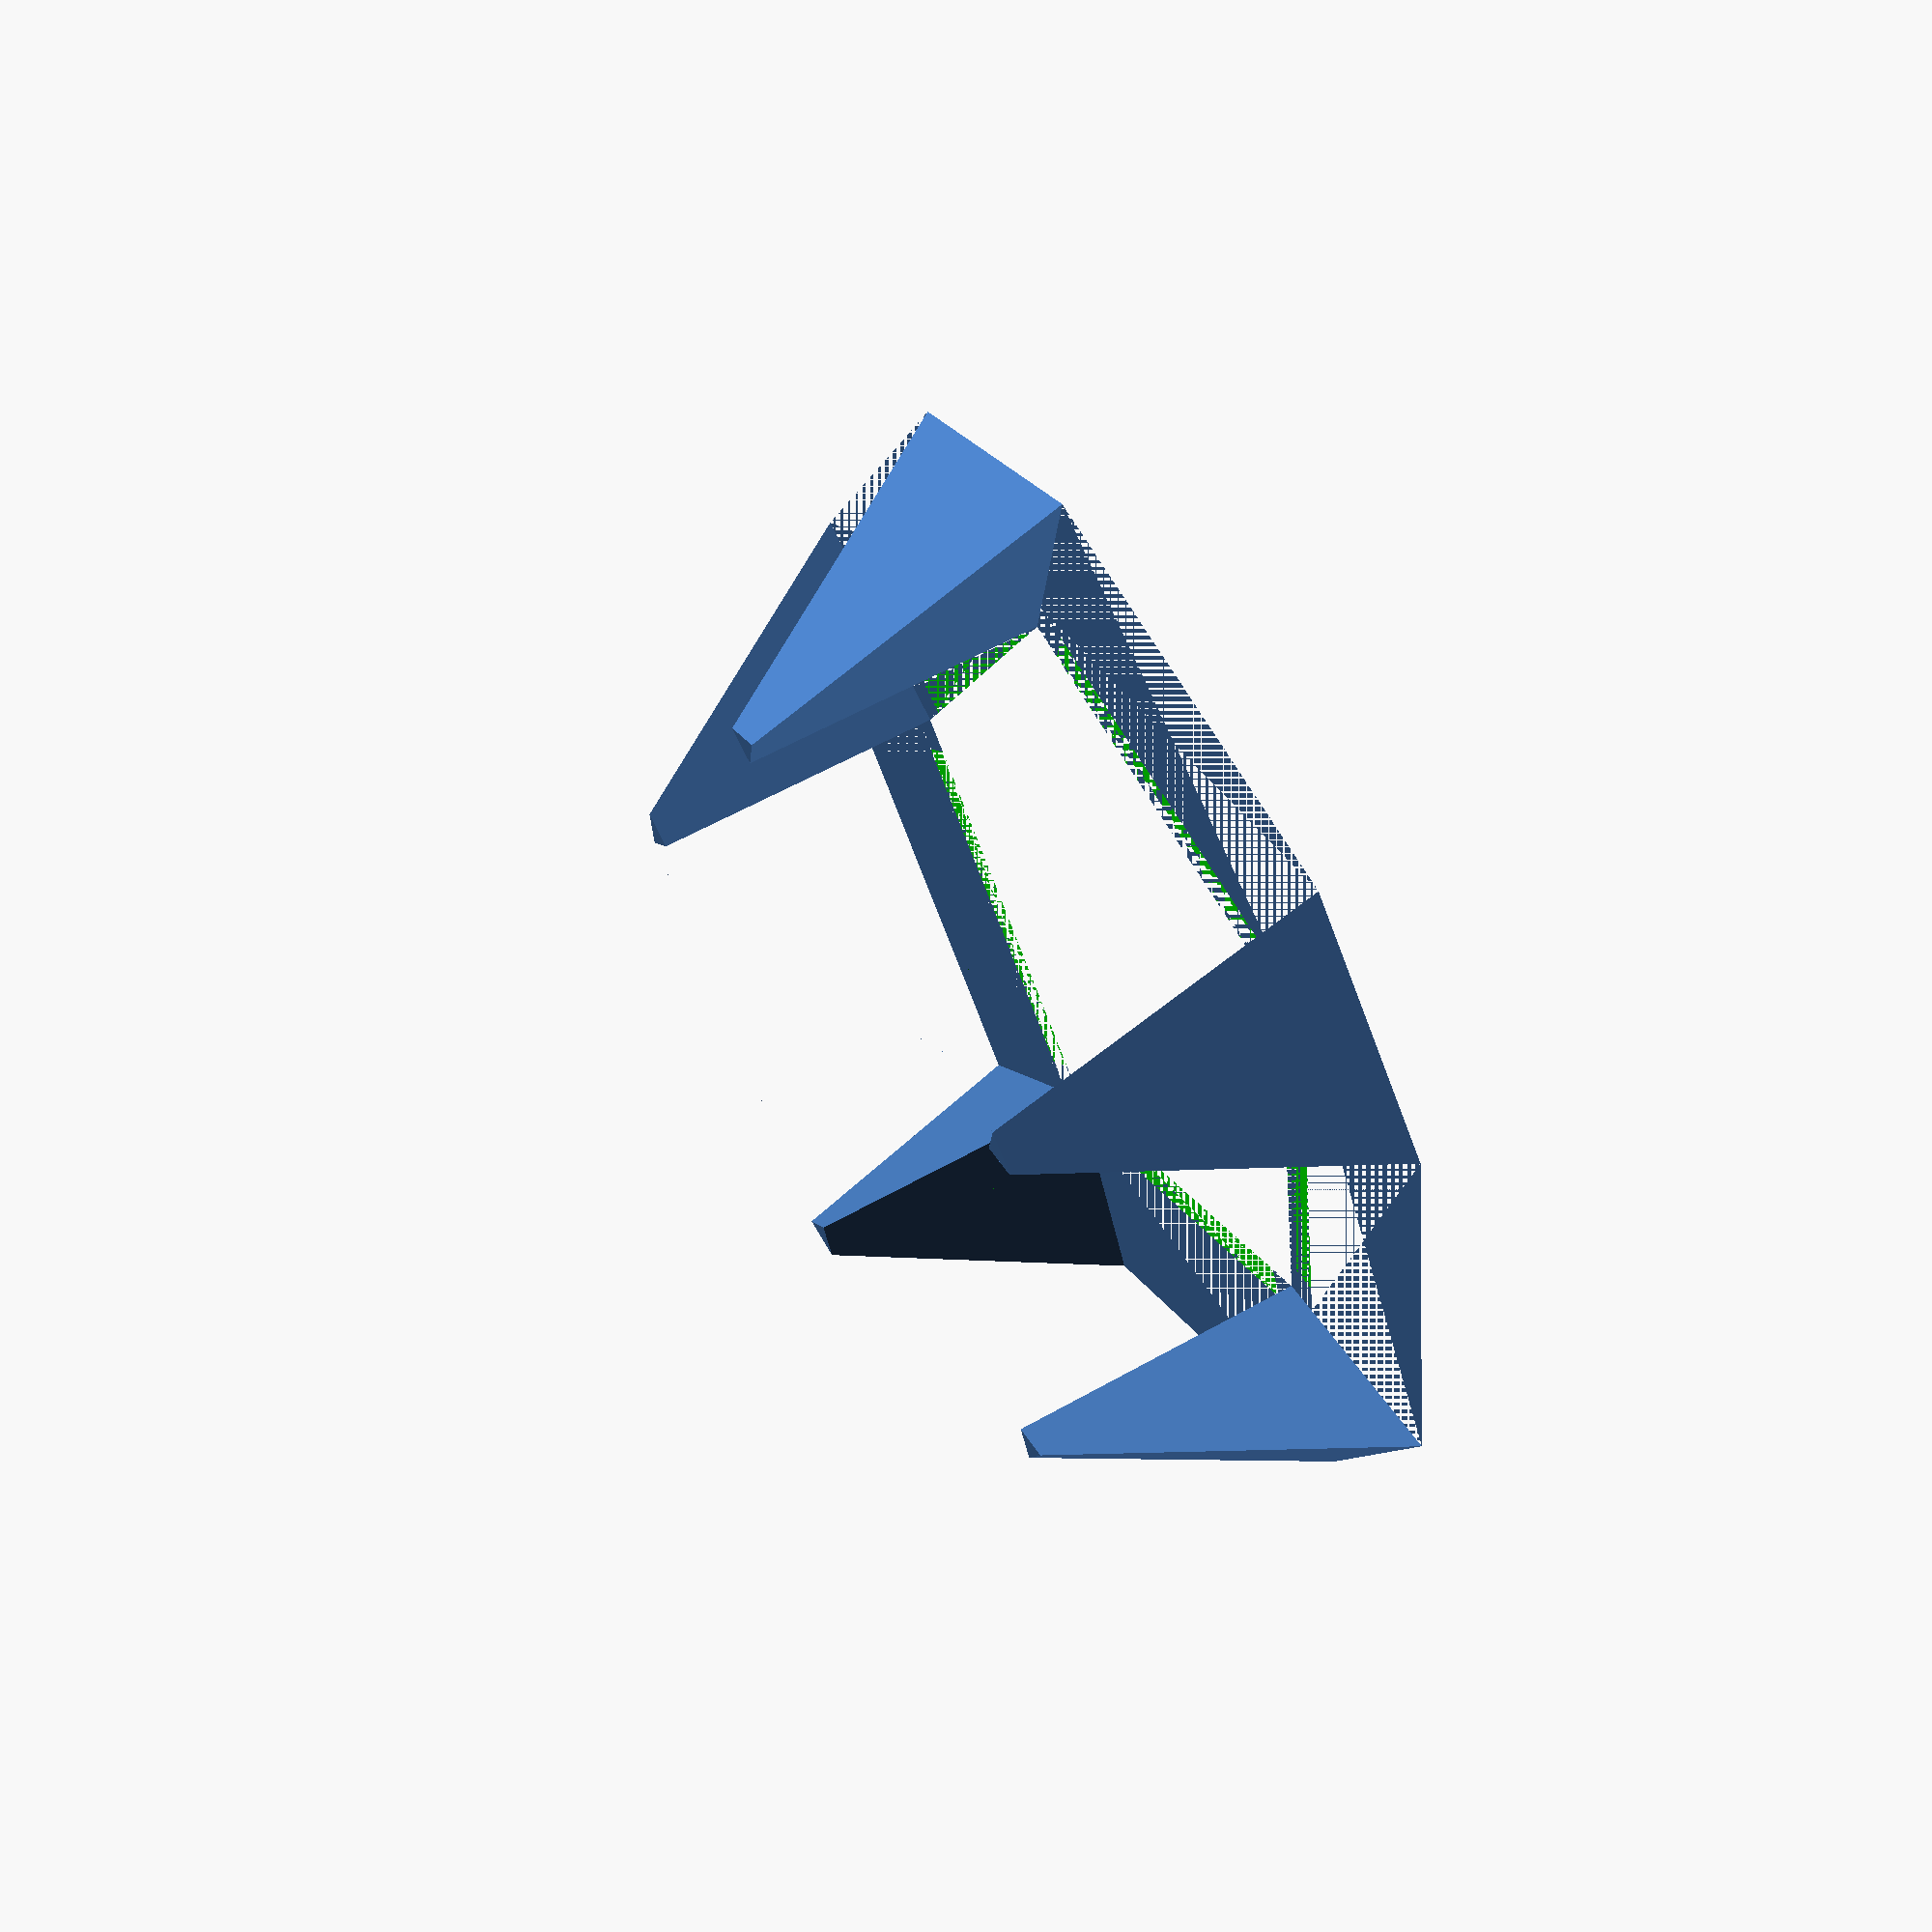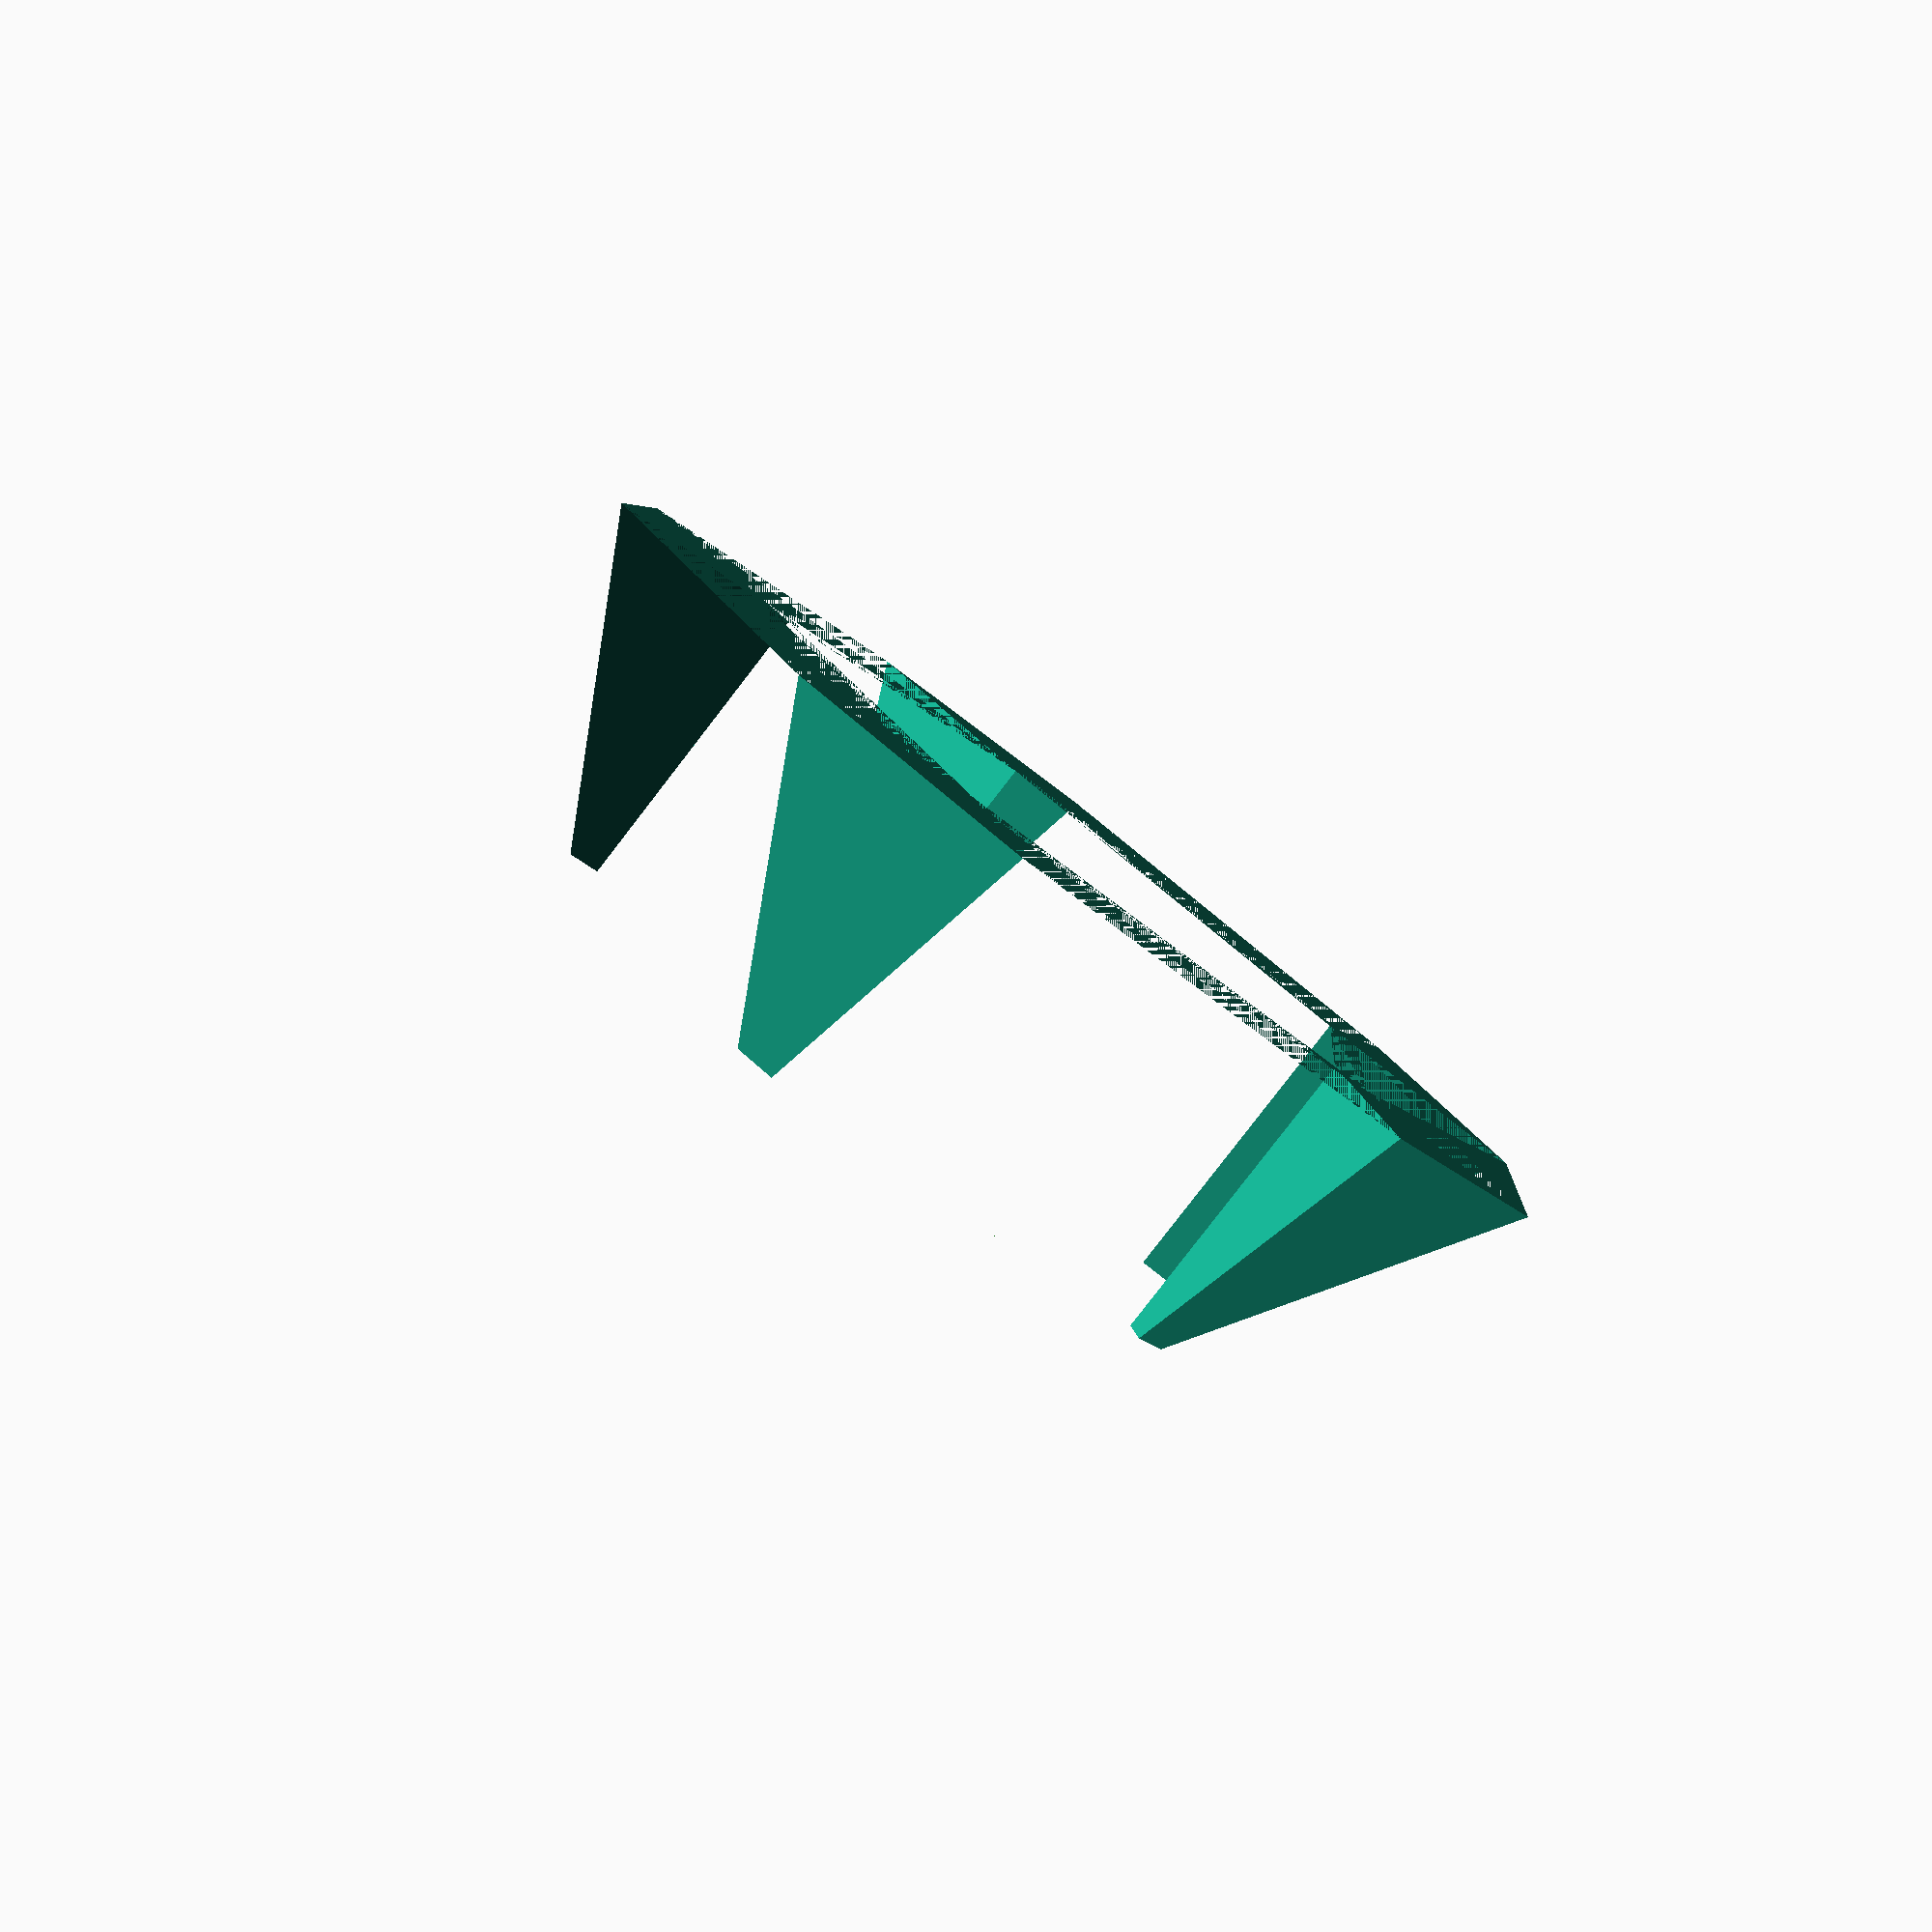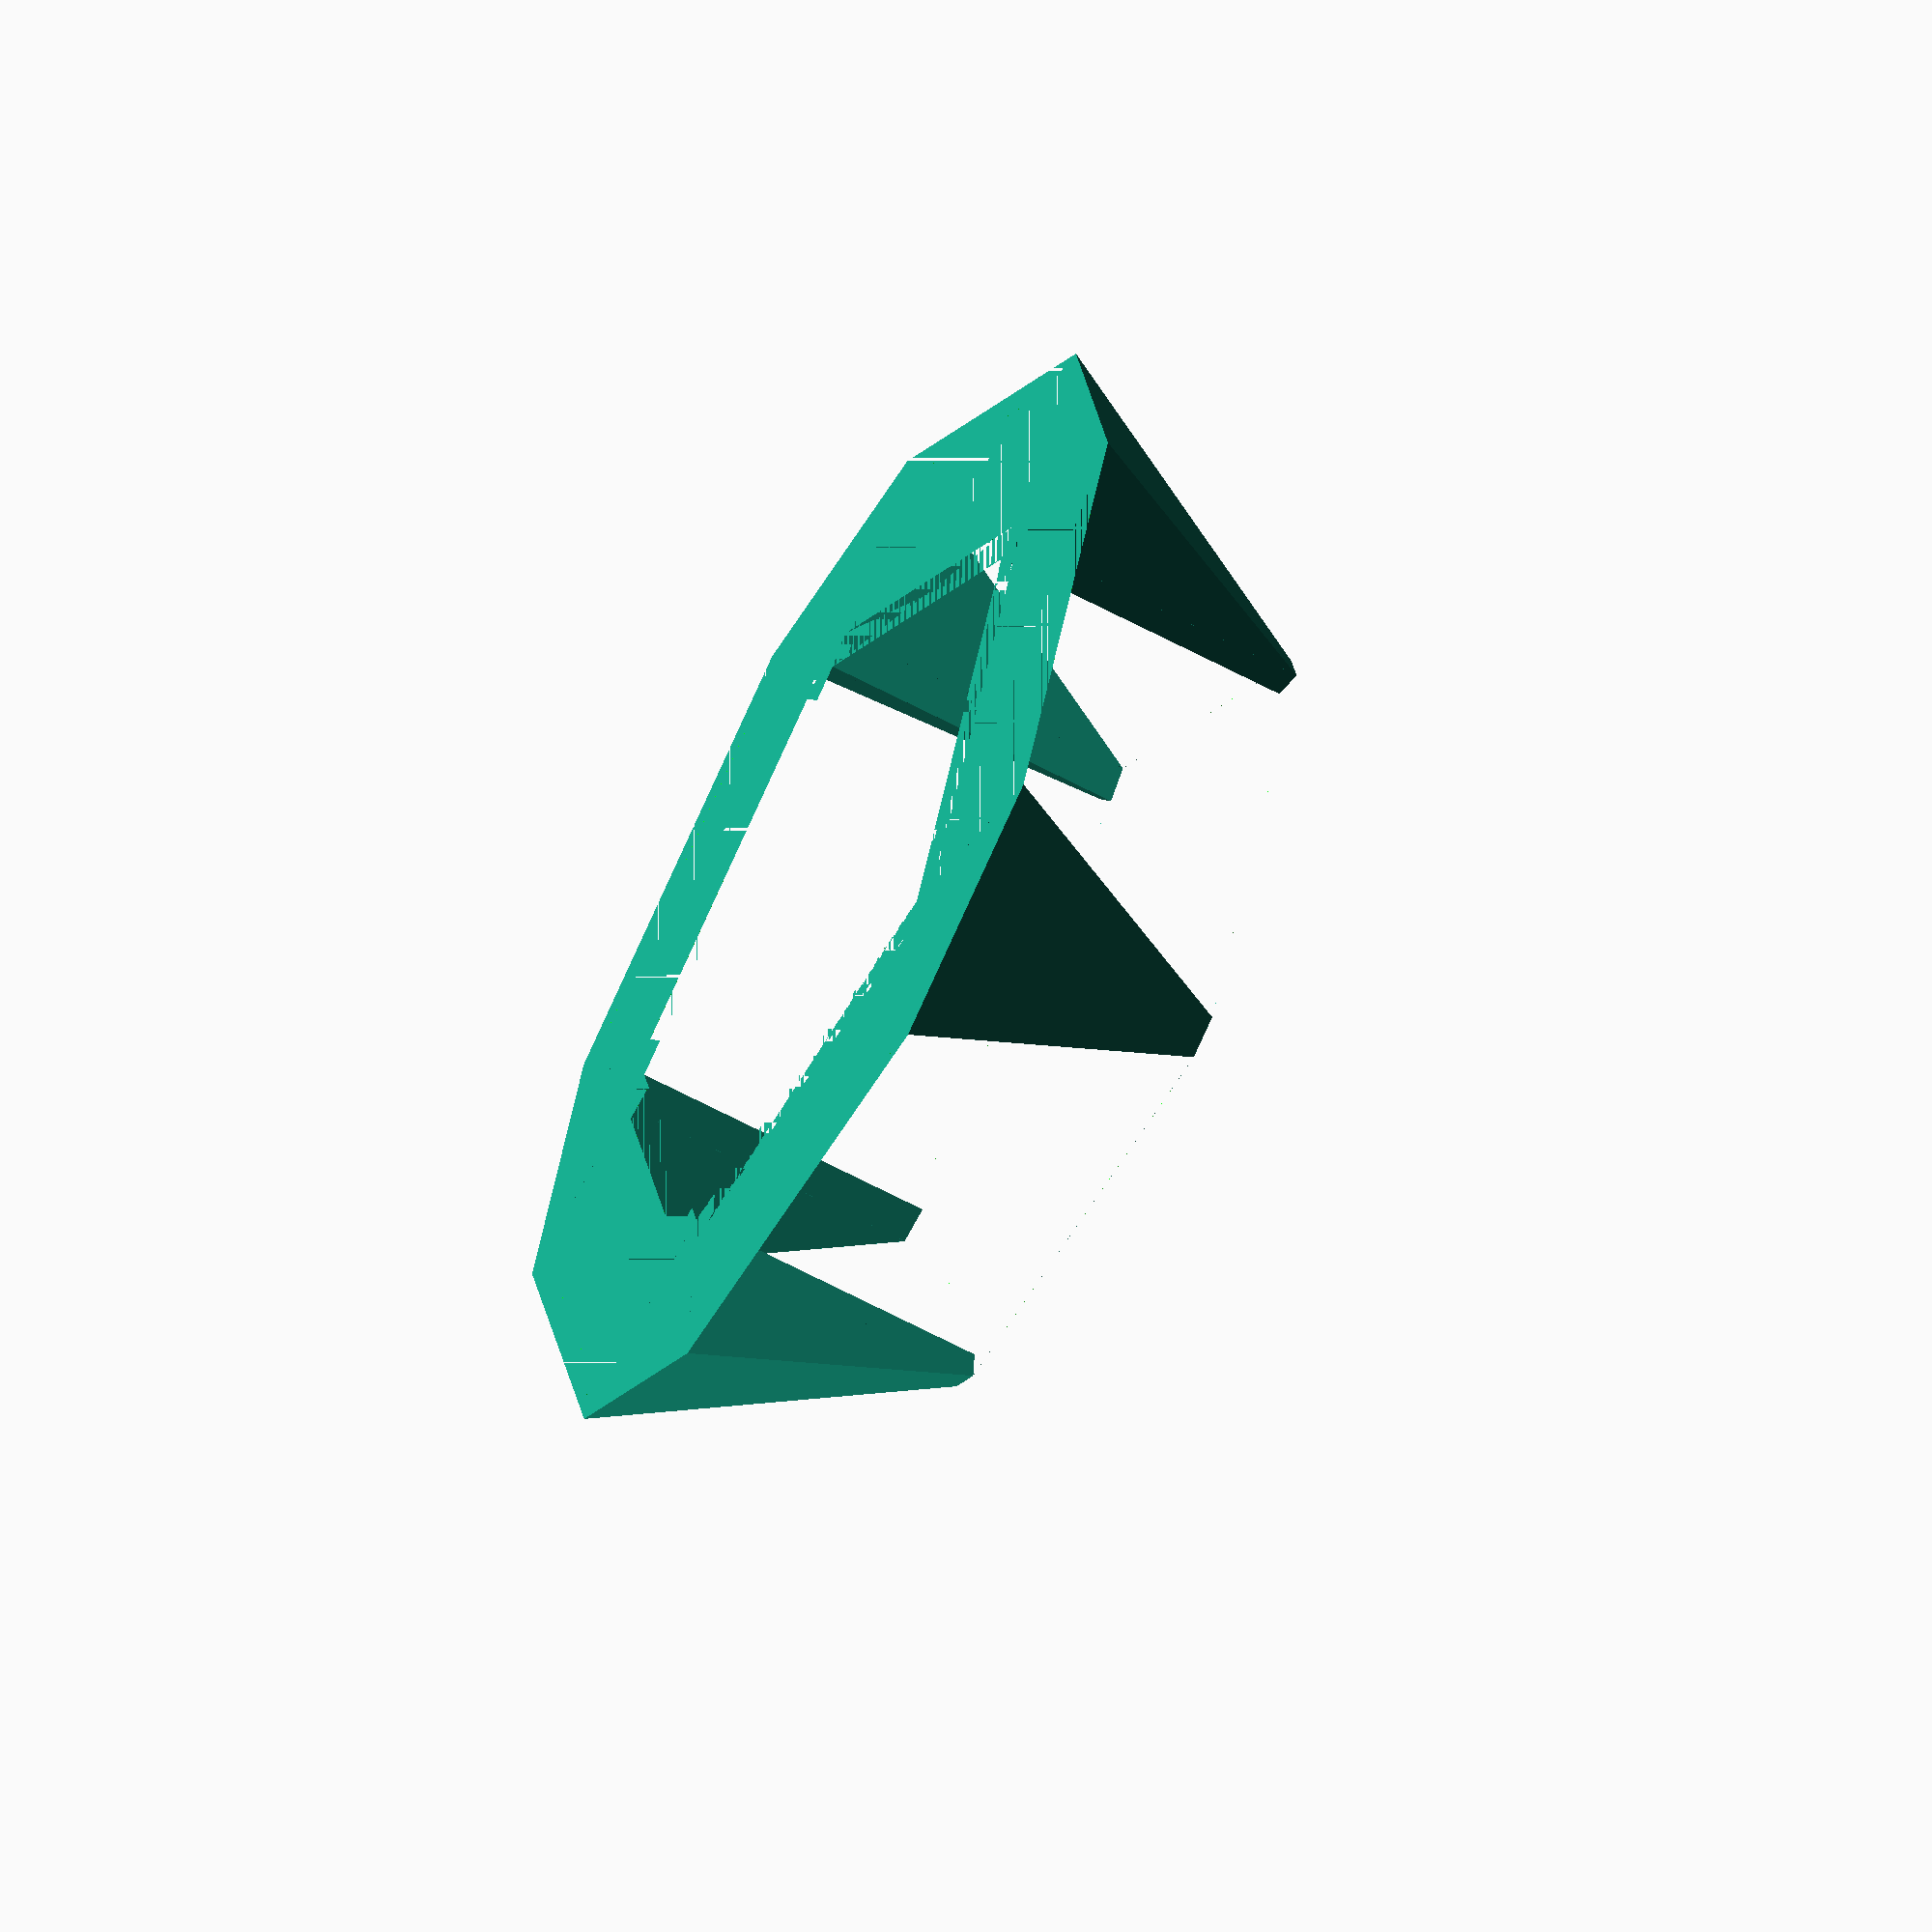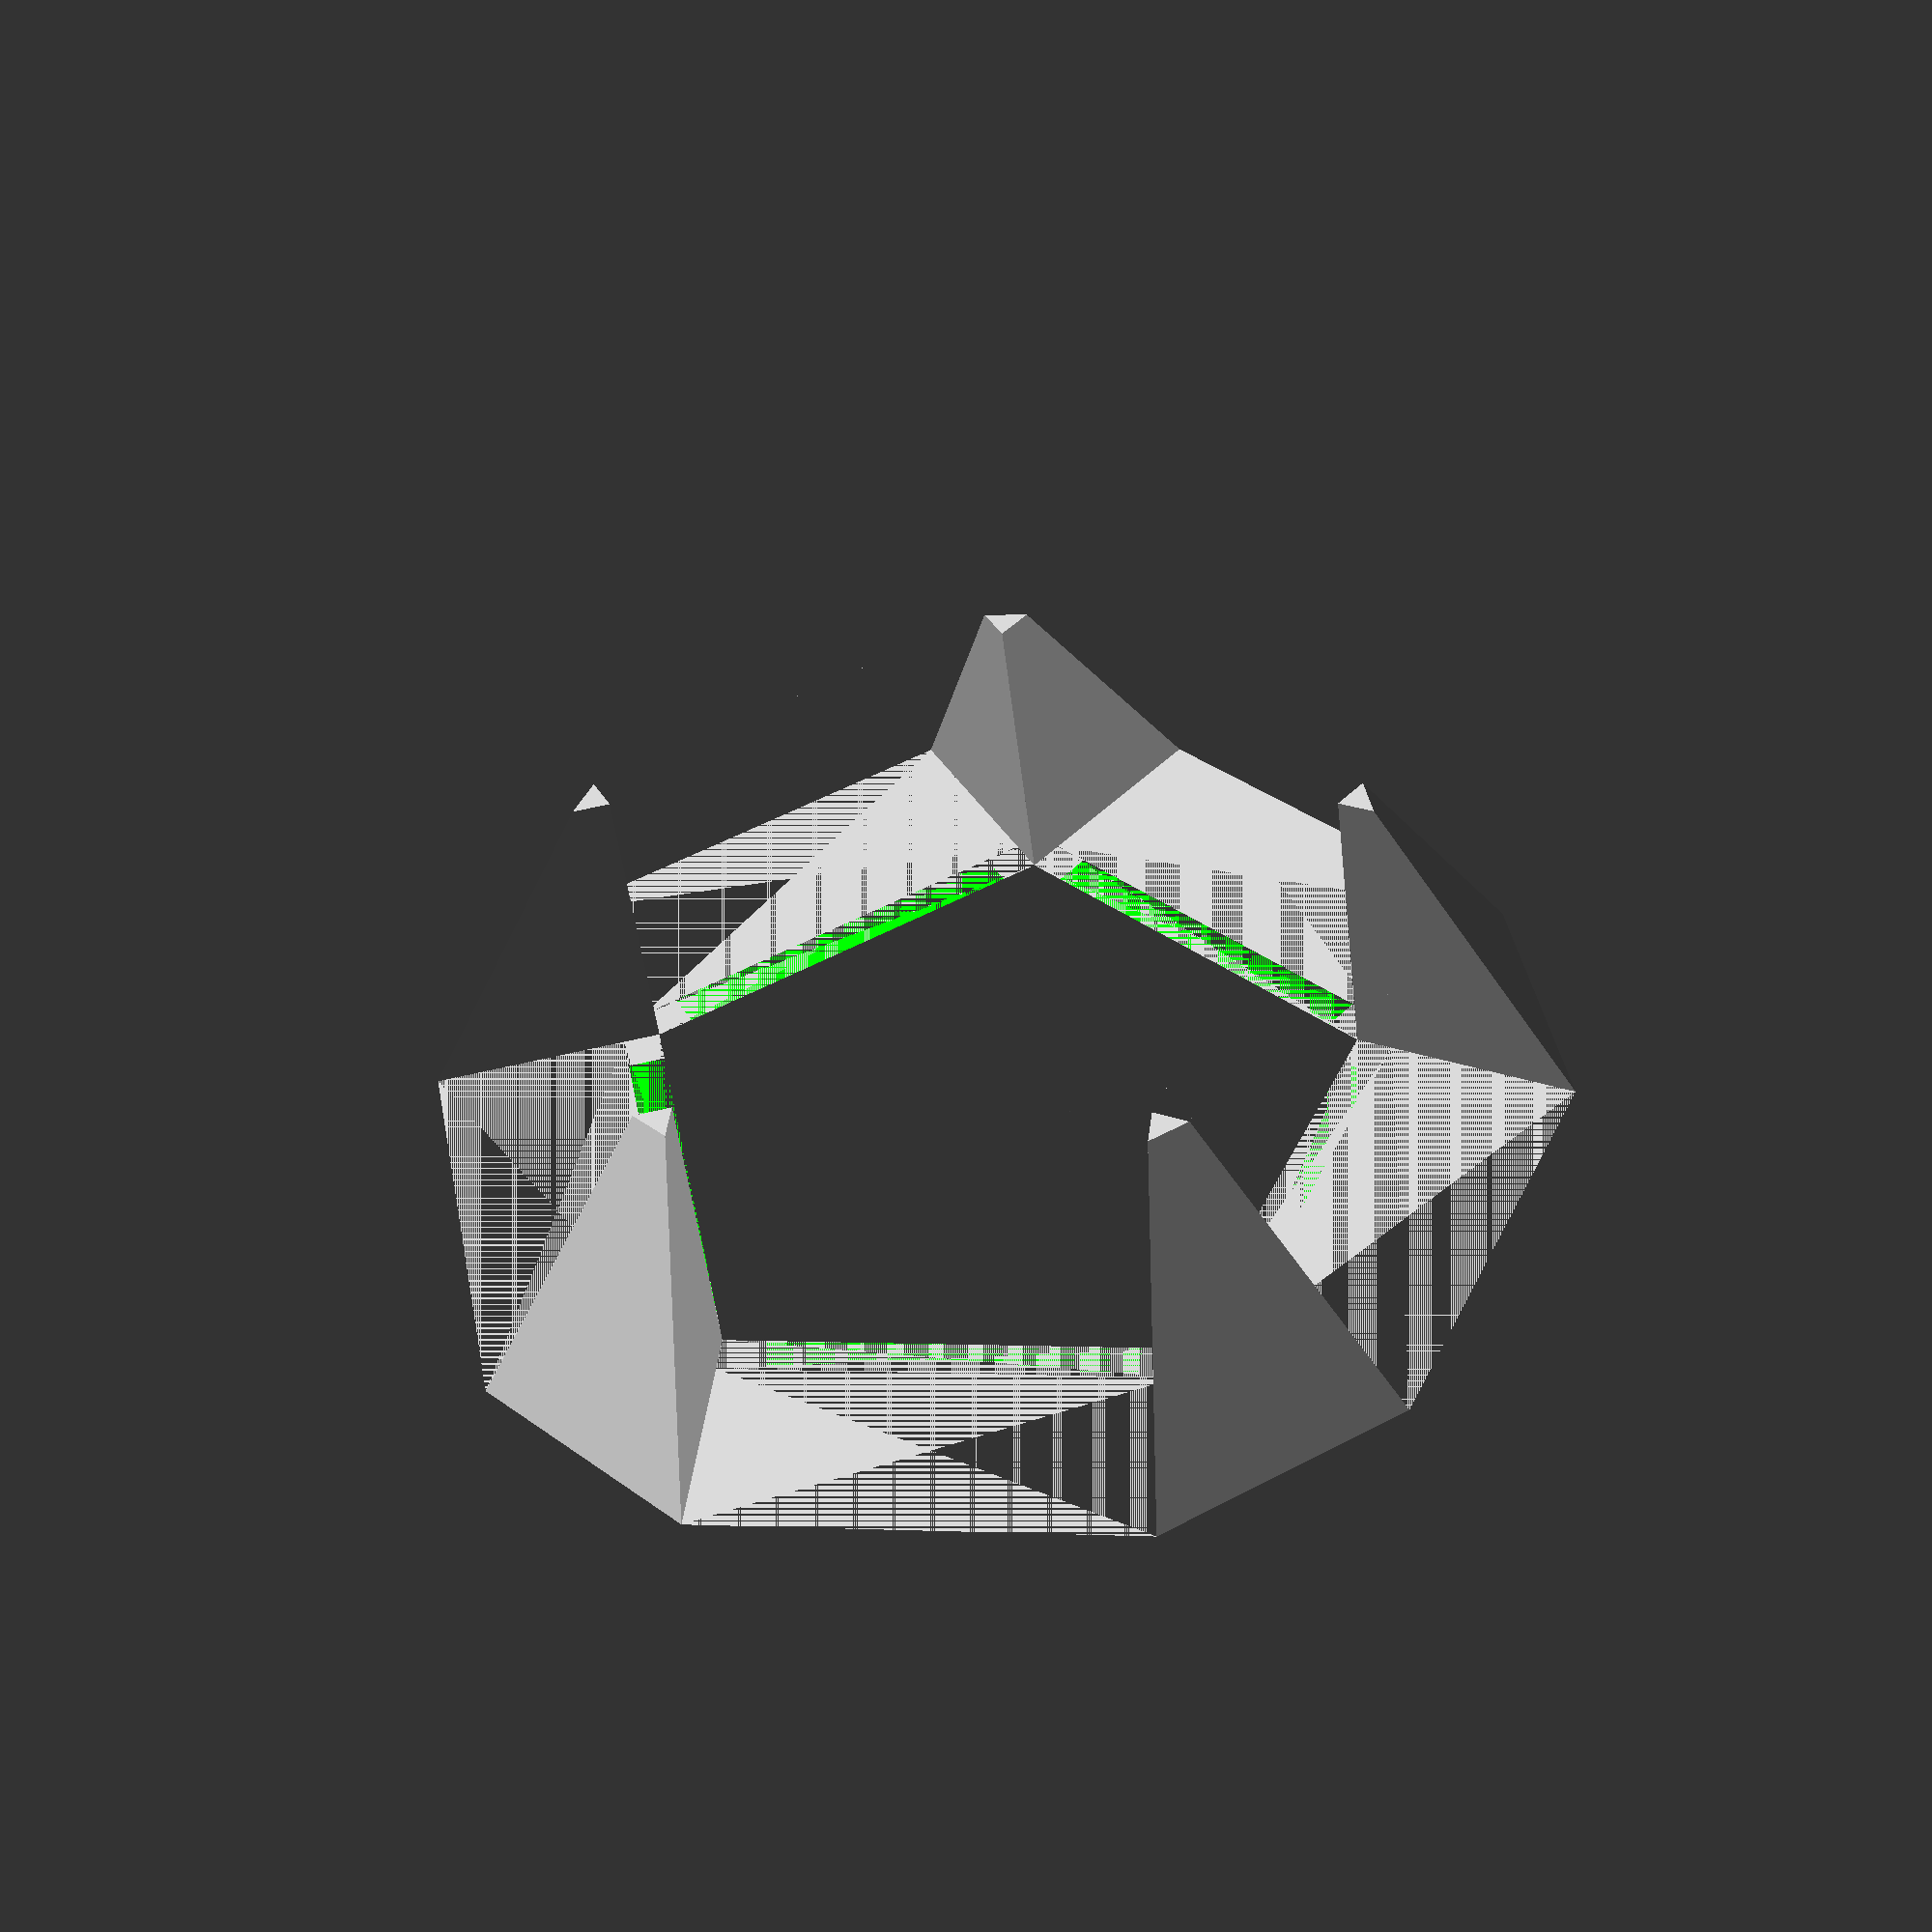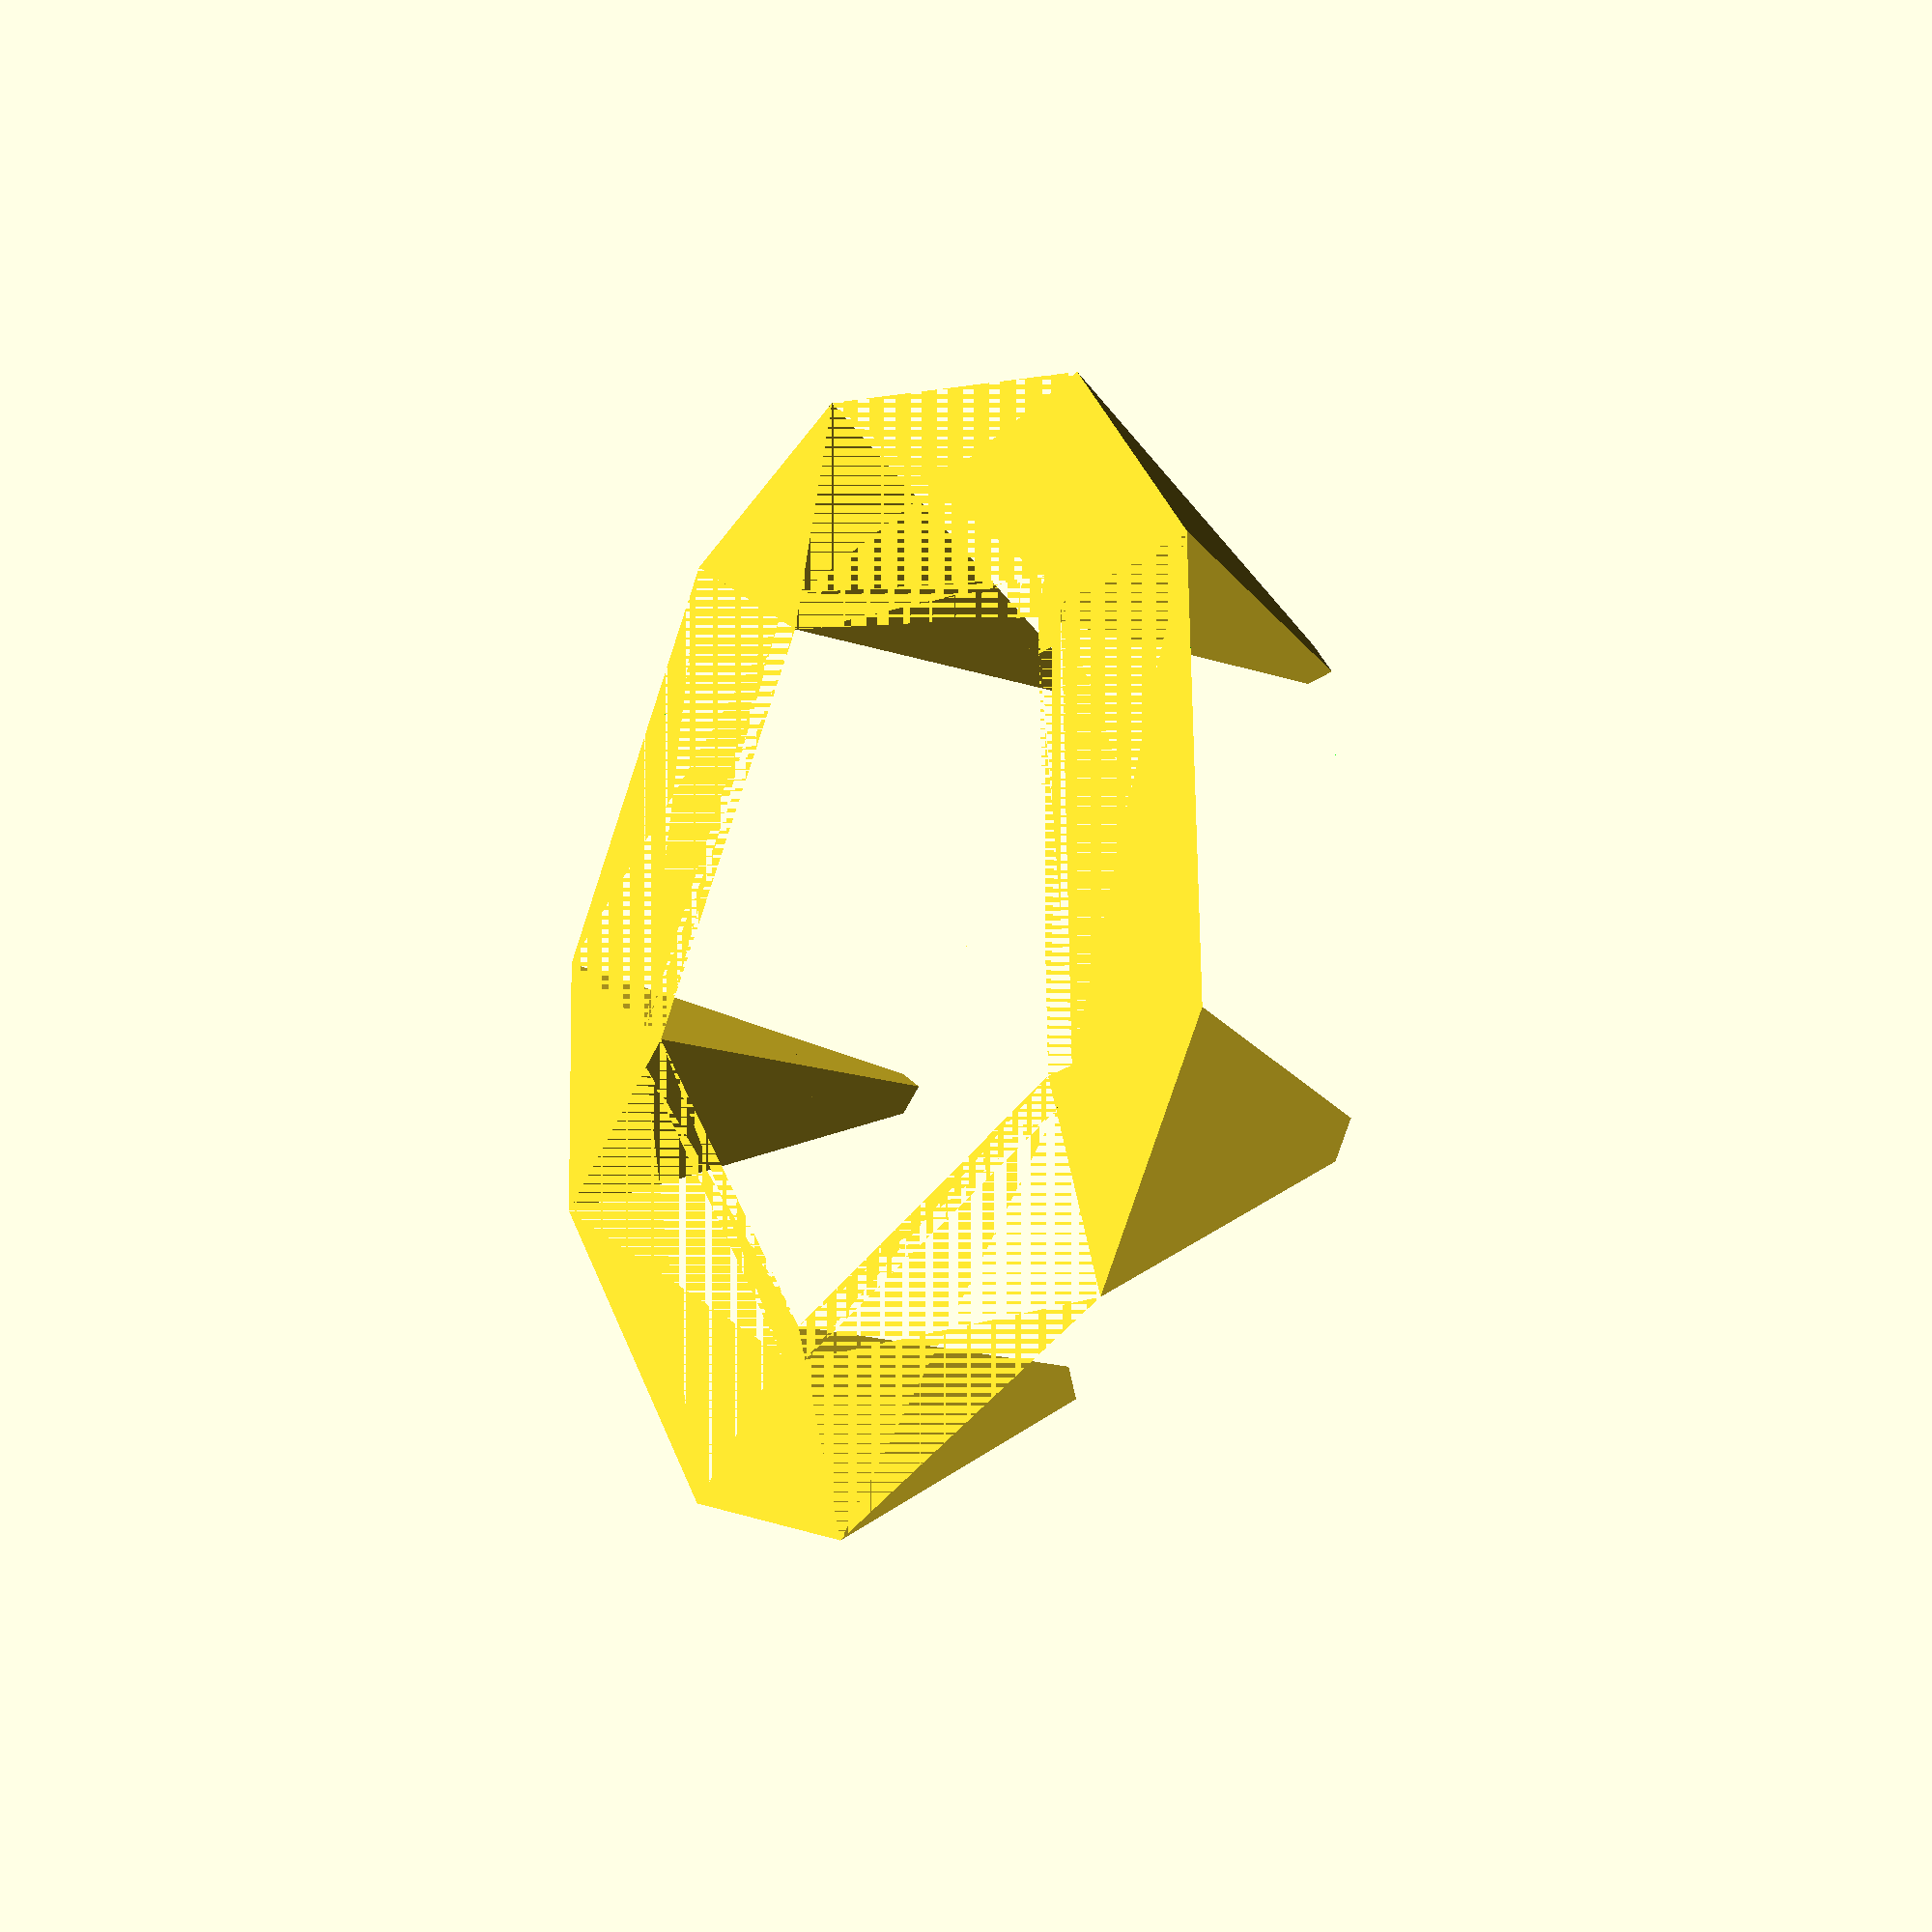
<openscad>
interface_angle=31.72;
//connector_angle=90-interface_angle;

interface_width=20;
interface_height=20;

//groove on interface
interface_groove=1.5;///1.5;

//groove on inside
inner_groove = 2;

//groove on bottom
base_groove = 0;//2;

interface_spacing_width=2;//1;
interface_spacing_height=0;//1;

sides=5;
sides_to_draw = sides;
inner_wall_thickness = 2;
base_wall_thickness =0;//3;

face_width=interface_width+(2*interface_spacing_width);
face_height=interface_height+(2*interface_spacing_height);


connector_height = face_height    * cos(interface_angle);
connector_width  = face_height     * sin(interface_angle);

inner_radius     = (face_width/2) / sin(360/(sides*2));
inner_apothem    = (face_width/2) / tan(360/(sides*2));
//outer_radius   = inner_radius  + connector_width;
//outer_apothem  = inner_apothem + connector_width;
angle            = (360/sides);

//connector_thickness = connector_width+inner_wall_thickness;
//connector_depth = connector_height+interface_groove;
//groove_offset_y=connector_height-interface_groove;//-(cos(interface_angle)*interface_groove);
//groove_offset_x=0;//sin(interface_angle)*interface_groove;

//translate([-15,0,0])
connector();	


module connector(){
	for (i=[0:sides_to_draw-1]){
		rotate([0,0,i*angle]){	
			translate([inner_wall_thickness+inner_apothem,-face_width/2,0]){
                difference(){
										strut_interface();
									color([0,1,0])cutout();
                
									}
										corner_bevel();
								
								//translate([connector_width-(interface_groove/tan(interface_angle)),0,0])rotate([0,-interface_angle,0])color([0,0,1])cube([1.5,20,20]);
			}
		}
	}
}

module strut_interface(){
	id = face_width;
	iw = inner_wall_thickness;
	ch = connector_height;
    cw = connector_width;
	bw = base_wall_thickness;
    
    interface_surface();
    inner_wall_surface();
    base_wall_surface();
    base_bevel_surface();
    module interface_surface(){
    	interfacePoints = [
        [  0,  0,  0 ],//0 
        [  0, id,  0 ],//1
	 	[ cw, id,  0 ],//2 
		[ cw,  0,  0 ],//3 	  
		[  0, id, ch ],//4
		[  0,  0, ch ]	//5
        ];     
        interfaceFaces = [
        [ 0, 1, 2, 3 ],
        [1,4,2],
        [ 1, 0, 5, 4 ],  
        [ 3, 5, 0 ],
        [ 3, 2, 4, 5 ],
        ];	
        polyhedron( interfacePoints, interfaceFaces );
    }
	
    module inner_wall_surface(){
    innerWallPoints=[
        [ -iw,  0,  0 ],
        [   0,  0,  0 ],
        [   0, id,  0 ],
        [ -iw, id,  0 ],
        [ -iw,  0, ch ],
        [   0,  0, ch ],
        [   0, id, ch ],
        [ -iw, id, ch ],
	]; 
	innerWallFaces = [
		[ 1, 0, 3, 2 ],
		[ 4, 0, 1, 5 ],
		[ 5, 1, 2, 6 ],
		[ 6, 2, 3, 7 ],
		[ 3, 0, 4, 7 ],
		[ 7, 4, 5, 6 ]
	]; 
    polyhedron( innerWallPoints, innerWallFaces );    
        }
    module base_wall_surface(){
    baseWallPoints =[
		[ 0,  0,   0 ],
		[  cw,  0,   0 ],
		[  cw, id,   0 ],
		[ 0, id,   0 ],
		[ 0,  0, -bw ],
		[  cw,  0, -bw ],
		[  cw, id, -bw ],
		[ 0, id, -bw ],
	];
	baseWallFaces =[
		[ 0, 1, 2, 3 ],
		[ 0, 4, 5, 1 ],
		[ 1, 5, 6, 2 ],
		[ 2, 6, 7, 3 ],
		[ 0, 3, 7, 4 ],
		[ 4, 7, 6, 5 ]		
	];
    polyhedron( baseWallPoints,  baseWallFaces );
    


    }
    module base_bevel_surface(){
    baseBevelPoints=[
        [ -iw,  0,  0 ],//0
        [   0,  0,  0 ],//1
        [   0, id,  0 ],//2
        [ -iw, id,  0 ],//3
        [   0,  0,  -bw ],//4
        [   0, id,  -bw ],//5
    ];
    baseBevelFaces=[
        [0,1,2,3],
        [2,1,4,5],
        [1,0,4],
        [3,2,5],
        [0,3,5,4]
    ];
    polyhedron( baseBevelPoints, baseBevelFaces );
    }
}




module cutout(){
	  iw = inner_wall_thickness;
	  ch = connector_height;
    cw = connector_width;
	  bw = base_wall_thickness;
    bd = base_groove;
    id = interface_groove/tan(interface_angle);
    mw =interface_spacing_width;
   	fw = face_width-mw;
    ig=inner_groove;
		wh=bw-bd;
    union(){
		if(inner_groove>0){
			inner_wall_cutout();
		}
		if(base_groove>0){
			base_wall_cutout();
		}
		if(interface_groove>0){
			interface_cutout();
    }
		}
    module interface_cutout(){
        
    	interfacePoints = [
            [ cw, fw,  0 ],//2 ->0
            [ cw,  mw,  0 ],//3 - 1
            [  0, fw, ch ],//4 - 2
            [  0,  mw, ch ],	//5 -3
            [ cw, fw,  0-id ],//2 ->0
            [ cw,  mw,  0-id ],//3 - 1
            [  0, fw, ch-id ],//4 - 2
            [  0,  mw, ch-id ]	//5 -3
        ];     
        interfaceFaces = [
            [ 1, 0, 2, 3 ],
            [ 7,6,4,5 ],
            [ 7,6,4,5 ],
            [1, 5, 4, 0],
            [2,6,7,3],
            [4,6,2,0],
            [7,5,1,3]
        ];	
        polyhedron( interfacePoints, interfaceFaces );
		}
	

    module inner_wall_cutout(){
        /*innerWallPoints=[
            [ -iw,  mw,  0 ],
            [ -ig,  mw,  0 ],
            [ -ig, fw,  0 ],
            [ -iw, fw,  0 ],
            [ -iw,  mw, ch ],
            [ -ig,  mw, ch ],
            [ -ig, fw, ch ],
            [ -iw, fw, ch ],
        ]; 
        
        innerWallFaces = [
            [ 1, 0, 3, 2 ],
            [ 4, 0, 1, 5 ],
            [ 5, 1, 2, 6 ],
            [ 6, 2, 3, 7 ],
            [ 3, 0, 4, 7 ],
            [ 7, 4, 5, 6 ]
        ];
        
//        polyhedron( innerWallPoints, innerWallFaces );   
*/
      			//translate([-iw,mw,-bw])
						translate([-iw,mw,-bw])cube([ig,interface_width,bw+ch]);
    }
    module base_wall_cutout(){
/*
    baseWallPoints =[
		[  0, mw, wh ],
		[ cw, mw, wh],
		[ cw, fw, wh],
		[  0, fw, wh ],
		[  0, mw, -bw ],
		[ cw, mw, -bw ],
		[ cw, fw, -bw ],
		[  0, fw, -bw ],
	];
	baseWallFaces =[
		[ 0, 1, 2, 3 ],
		[ 0, 4, 5, 1 ],
		[ 1, 5, 6, 2 ],
		[ 2, 6, 7, 3 ],
		[ 0, 3, 7, 4 ],
		[ 4, 7, 6, 5 ]		
	];
//    polyhedron( baseWallPoints,  baseWallFaces );*/
      			//translate([-iw,mw,-bw])
						//translate([0,0,-bw])
						translate([-iw,mw,-bw])cube([cw+iw,interface_width,bd]);
  


    }
 
}

   module corner_bevel(){
		cw=connector_width;
		ch=connector_height;
		iw=inner_wall_thickness;	
		bw=base_wall_thickness;
		ox = (cos(angle) * (iw+cw))-iw;
		oy = (sin(angle) * (iw+cw)); 
		ix = (cos(angle) * iw) - iw;
		iy = (sin(angle) * iw);

		bevelPoints = [
            [   0,   0,  0 ], //0 //interface base center
            [  cw,   0,  0 ], //1 //interface base edge
            [  ox,  oy,  0 ], //2 //outer base edge
            [  ix,  iy,  0 ], //3 //outer base center
			[   0,   0, ch ], //4 //interface top center
			[  ix,  iy, ch ], //5 //outer top center
		]; 
    
		bevelFaces = [
            [1,0,3,2], //bottom
			[ 4, 0, 1], //inner interface side
			[ 2, 3 ,5],// opposite of interface
            [ 4, 1, 2, 5 ], //outside face
			[3, 0, 4, 5]//back
		];
		
        
        
        baseWallPoints = [            
            [   0,   0,  0 ], //0 //interface base center
            [  cw,   0,  0 ], //1 //interface base edge
            [  ox,  oy,  0 ], //2 //outer base edge
            [  ix,  iy,  0 ], //3 //outer base center
            [   0,   0,  -bw ], //0 //interface base center
            [  cw,   0,  -bw ], //1 //interface base edge
            [  ox,  oy,  -bw ], //2 //outer base edge
            [  ix,  iy,  -bw ], //3 //outer base center
        ]; 
		baseWallFaces = [
            [0,1,2,3],
            [0,4,5,1],
            [1,5,6,2],
            [2,6,7,3],
            [0,3,7,4],
            [7,6,5,4]
        ];
        
        innerWallPoints = [ 
			[ -iw,   0,  0 ], //0 //center base corner
            [   0,   0,  0 ], //1 //interface base center
            [  ix,  iy,  0 ], //4 //outer base center
			[ -iw,   0, ch ], //5 //center top corner
			[   0,   0, ch ], //6 //interface top center
			[  ix,  iy, ch ], //7 //outer top center
        ]; 
		innerWallFaces = [
        [1,0,2],
        [0,1,4,3],
        [1,2,5,4],
        [5,2,0,3],
        [5,3,4]
        ];
    
    baseBevelPoints=[
        [ -iw,   0,  0 ], //0 //center base corner
        [   0,   0,  0 ], //1 //interface base center
        [  ix,  iy,  0 ], //4 //outer base center
		[   0,   0,  -bw ], //1 //interface base center
        [  ix,  iy,  -bw ], //4 //outer base center
    ];
    
    baseBevelFaces=[
        [0,1,2],
        [0,3,1],
        [0,2,4],
        [2,1,3,4],
        [3,0,4]
    ];
    
    translate([0,face_width,0]){
        polyhedron( innerWallPoints,  innerWallFaces );	
	if(bw>0){
        polyhedron( baseWallPoints,  baseWallFaces );	
	}    
		polyhedron( bevelPoints, bevelFaces );
        polyhedron( baseBevelPoints, baseBevelFaces );
        
    }
}

</openscad>
<views>
elev=123.3 azim=243.7 roll=120.7 proj=p view=solid
elev=82.9 azim=247.4 roll=142.3 proj=p view=solid
elev=239.2 azim=121.6 roll=299.4 proj=o view=solid
elev=227.3 azim=277.4 roll=173.5 proj=p view=solid
elev=197.3 azim=1.6 roll=303.9 proj=p view=solid
</views>
